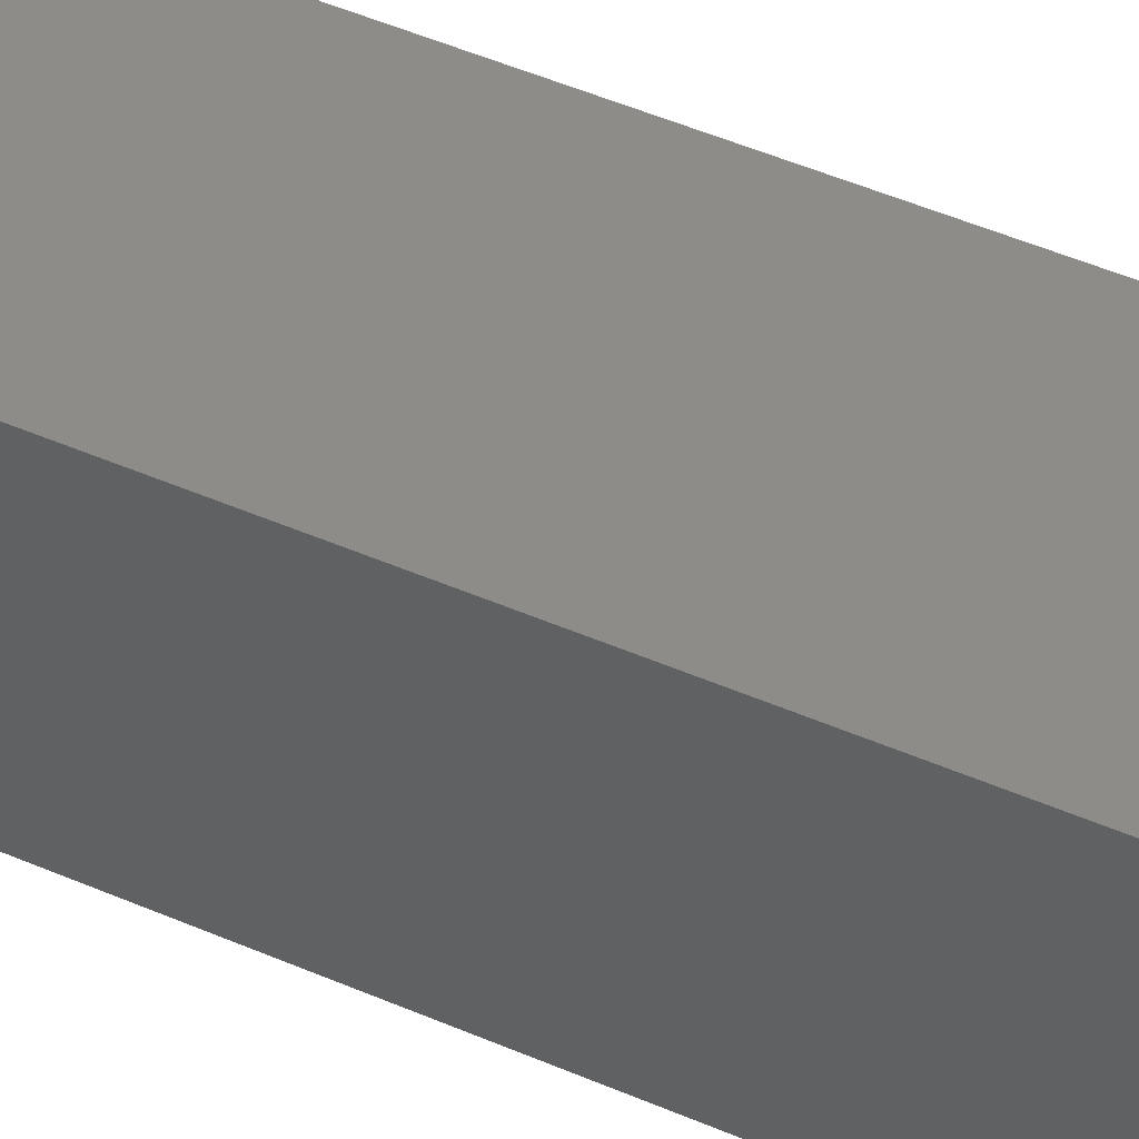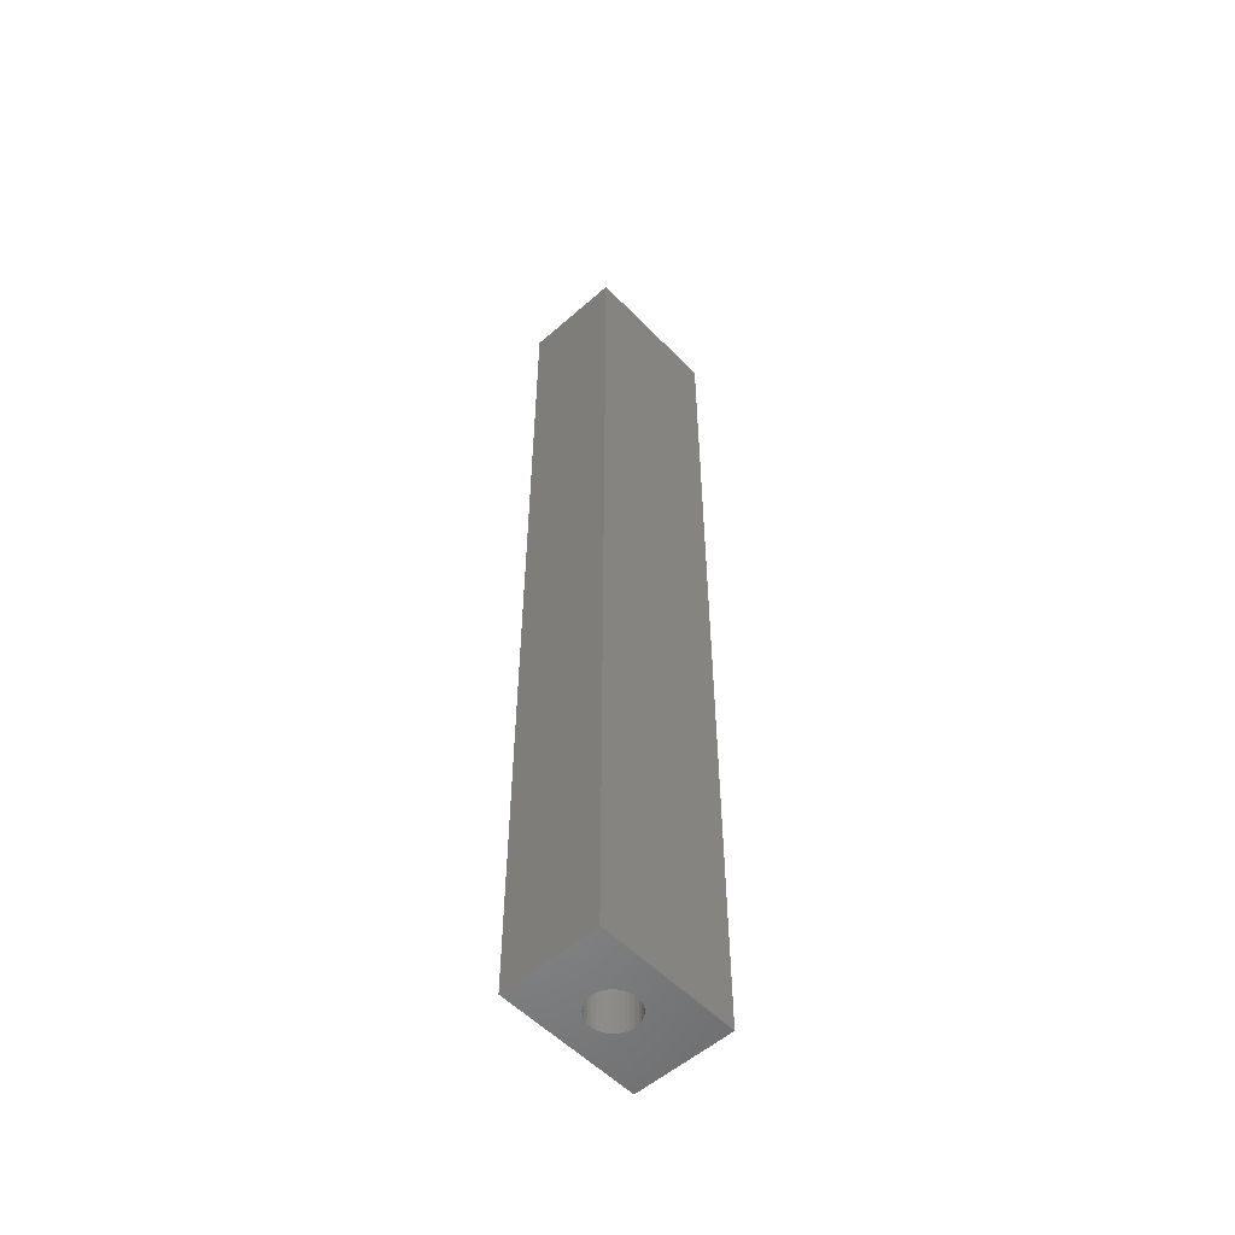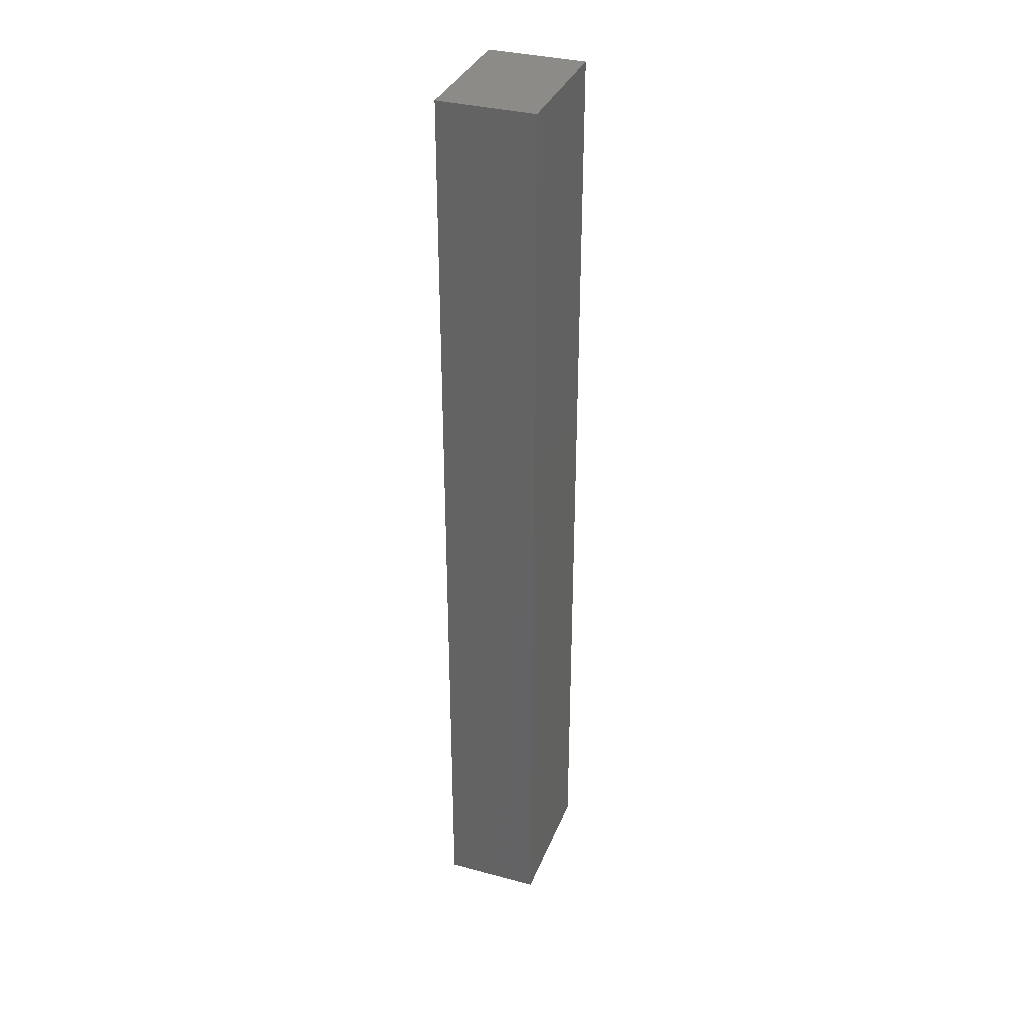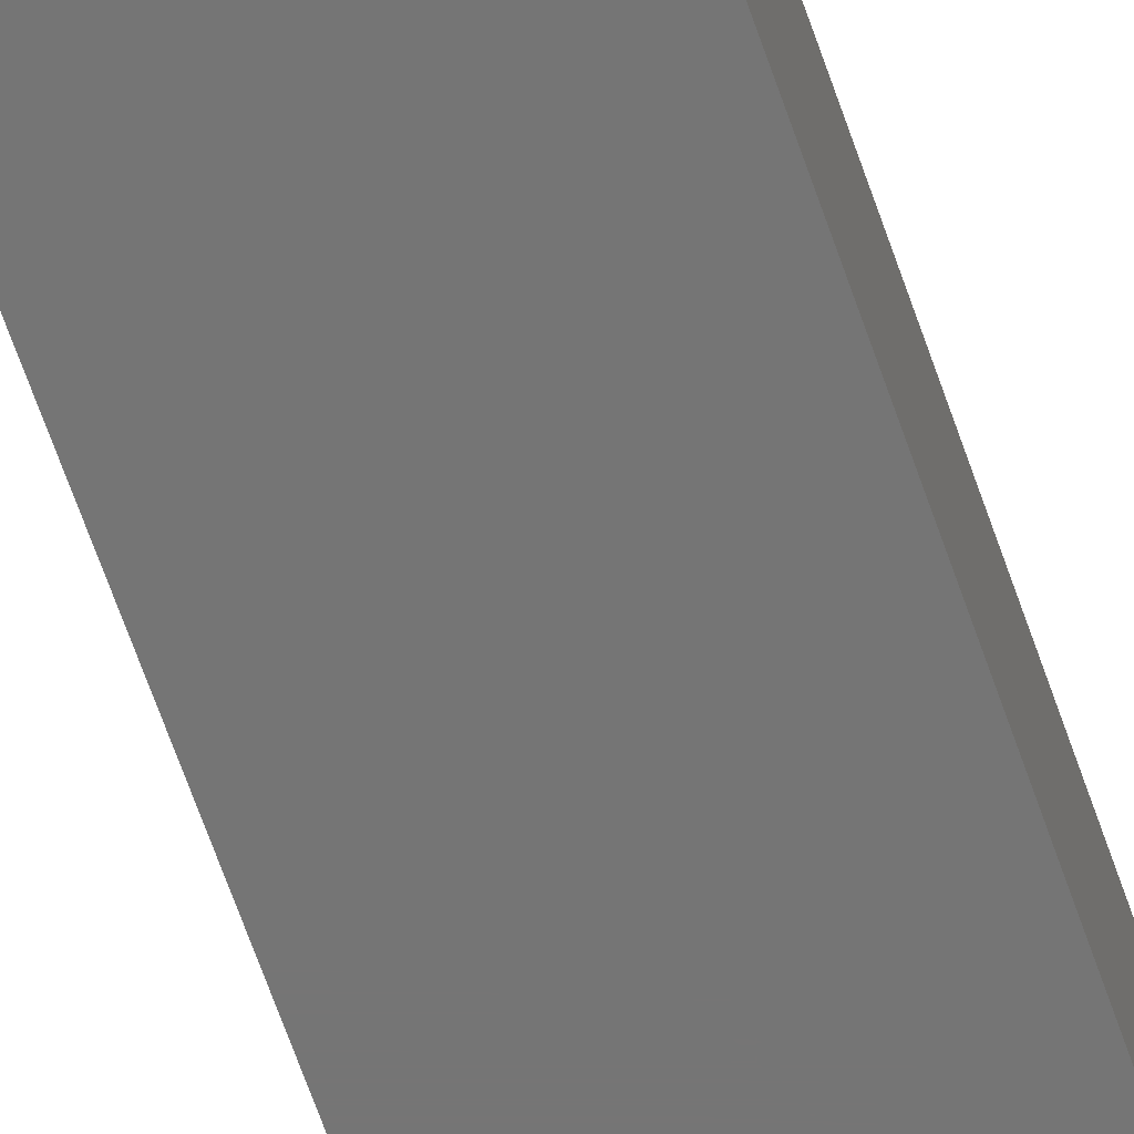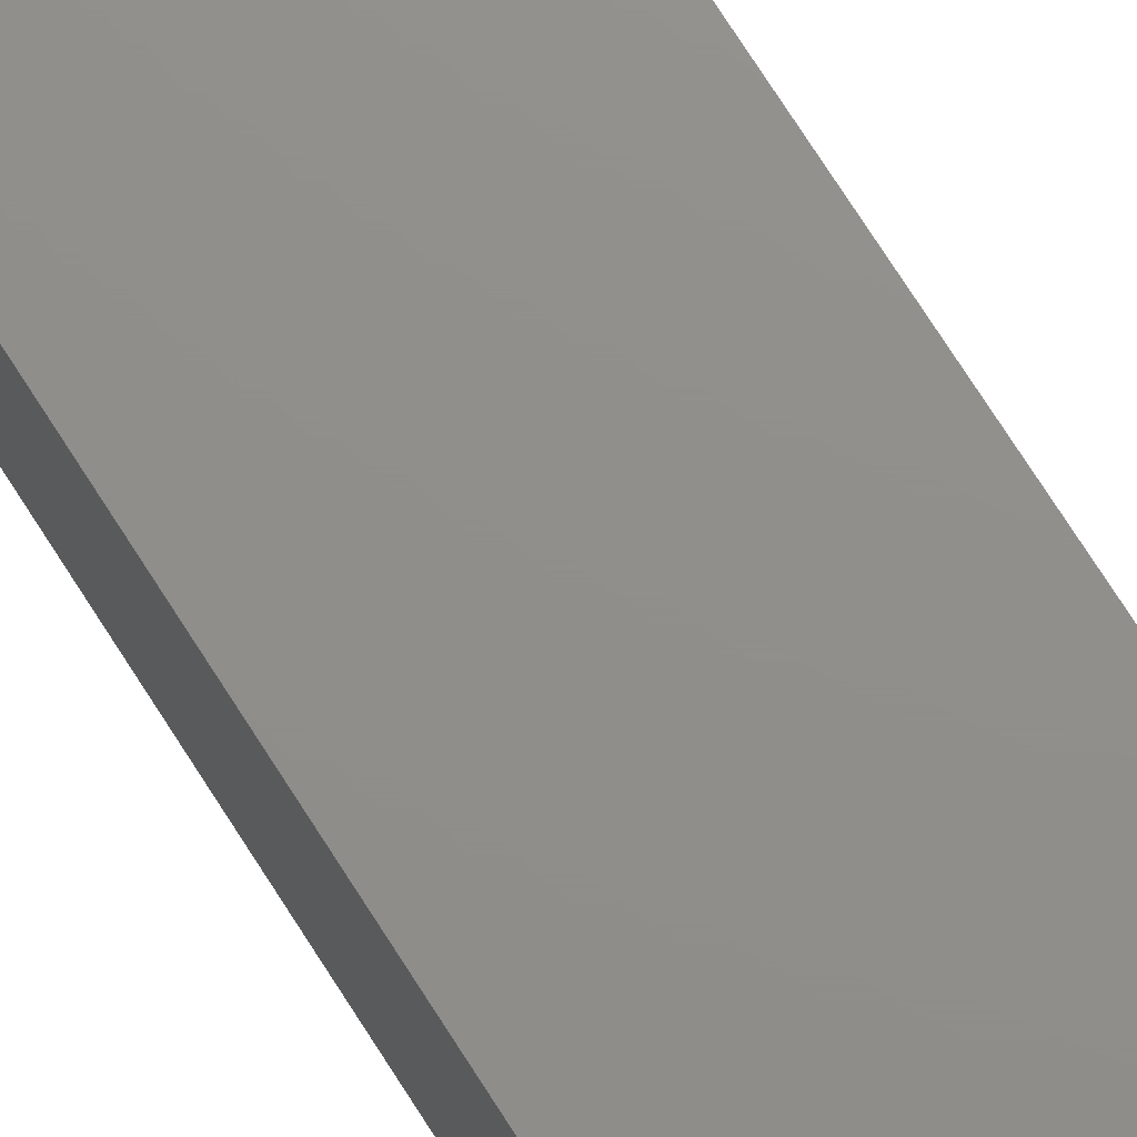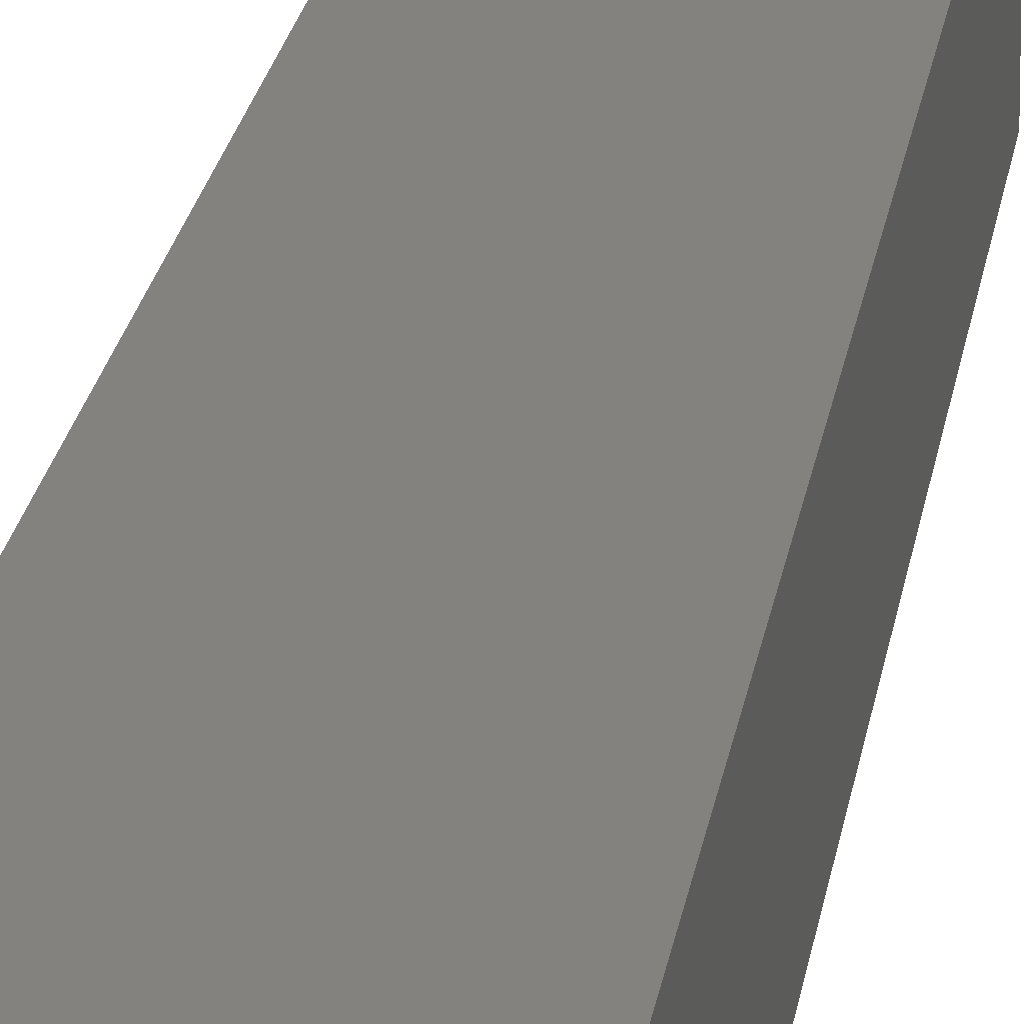
<metadata>
{"format":"stl","ext":"stl","renderer":"f3d","projection":"perspective","resolution":1024,"background":"white","views":[{"elev":36.9,"azim":121.2,"up":"+Z"},{"elev":-54.5,"azim":132.9,"up":"+Y"},{"elev":34.3,"azim":109.8,"up":"+Y"},{"elev":-67.7,"azim":19.3,"up":"+Z"},{"elev":73.0,"azim":-32.4,"up":"+Z"},{"elev":17.5,"azim":6.7,"up":"+Z"}]}
</metadata>
<code>
# stl→obj: 72 verts, 140 faces
v 0.1094 -0.75 0.07385
v -0.1094 -0.75 0.07385
v 0.004276 -0.75 0.03479
v 0.01106 -0.75 0.03412
v 0.01759 -0.75 0.03214
v 0.0236 -0.75 0.02892
v 0.02887 -0.75 0.0246
v 0.0332 -0.75 0.01933
v 0.03641 -0.75 0.01331
v 0.03839 -0.75 0.006786
v 0.03906 -0.75 -1.283e-17
v 0.03839 -0.75 -0.006786
v 0.1094 -0.75 -0.07812
v 0.03641 -0.75 -0.01331
v 0.0332 -0.75 -0.01933
v 0.02887 -0.75 -0.0246
v 0.0236 -0.75 -0.02892
v 0.01759 -0.75 -0.03214
v 0.01106 -0.75 -0.03412
v 0.004276 -0.75 -0.03479
v -0.1094 -0.75 -0.07812
v -0.02984 -0.75 -0.006786
v -0.03051 -0.75 1.273e-17
v -0.02984 -0.75 0.006786
v -0.02786 -0.75 0.01331
v -0.02465 -0.75 0.01933
v -0.02032 -0.75 0.0246
v -0.01505 -0.75 0.02892
v -0.009036 -0.75 0.03214
v -0.00251 -0.75 0.03412
v -0.00251 -0.75 -0.03412
v -0.009036 -0.75 -0.03214
v -0.01505 -0.75 -0.02892
v -0.02032 -0.75 -0.0246
v -0.02465 -0.75 -0.01933
v -0.02786 -0.75 -0.01331
v 0.004276 -0.6562 -0.03479
v 0.01106 -0.6562 -0.03412
v 0.01759 -0.6562 -0.03214
v 0.0236 -0.6562 -0.02892
v 0.02887 -0.6562 -0.0246
v 0.0332 -0.6562 -0.01933
v 0.03641 -0.6562 -0.01331
v 0.03839 -0.6562 -0.006786
v 0.03906 -0.6562 -1.283e-17
v -0.00251 -0.6562 -0.03412
v -0.009036 -0.6562 -0.03214
v -0.01505 -0.6562 -0.02892
v -0.02032 -0.6562 -0.0246
v -0.02465 -0.6562 -0.01933
v -0.02786 -0.6562 -0.01331
v -0.02984 -0.6562 -0.006786
v -0.03051 -0.6562 1.273e-17
v 0.004276 -0.6562 0.03479
v -0.00251 -0.6562 0.03412
v -0.009036 -0.6562 0.03214
v -0.01505 -0.6562 0.02892
v -0.02032 -0.6562 0.0246
v -0.02465 -0.6562 0.01933
v -0.02786 -0.6562 0.01331
v -0.02984 -0.6562 0.006786
v 0.01106 -0.6562 0.03412
v 0.01759 -0.6562 0.03214
v 0.0236 -0.6562 0.02892
v 0.02887 -0.6562 0.0246
v 0.0332 -0.6562 0.01933
v 0.03641 -0.6562 0.01331
v 0.03839 -0.6562 0.006786
v -0.1094 0.75 0.07385
v -0.1094 0.75 -0.07812
v 0.1094 0.75 -0.07812
v 0.1094 0.75 0.07385
f 1 2 3
f 1 3 4
f 1 4 5
f 1 5 6
f 1 6 7
f 1 7 8
f 1 8 9
f 1 9 10
f 1 10 11
f 1 11 12
f 13 1 12
f 13 12 14
f 13 14 15
f 13 15 16
f 13 16 17
f 13 17 18
f 13 18 19
f 13 19 20
f 13 20 21
f 2 21 22
f 2 22 23
f 2 23 24
f 2 24 25
f 2 25 26
f 2 26 27
f 2 27 28
f 2 28 29
f 2 29 30
f 2 30 3
f 21 20 31
f 21 31 32
f 21 32 33
f 21 33 34
f 21 34 35
f 21 35 36
f 21 36 22
f 37 19 38
f 38 19 18
f 38 18 39
f 39 18 17
f 39 17 40
f 40 17 16
f 40 16 41
f 41 16 15
f 41 15 42
f 42 15 14
f 42 14 43
f 43 14 12
f 43 12 44
f 44 12 11
f 44 11 45
f 19 37 20
f 20 37 46
f 20 46 31
f 31 46 47
f 31 47 32
f 32 47 48
f 32 48 33
f 33 48 49
f 33 49 34
f 34 49 50
f 34 50 35
f 35 50 51
f 35 51 36
f 36 51 52
f 36 52 22
f 22 52 53
f 22 53 23
f 54 30 55
f 55 30 29
f 55 29 56
f 56 29 28
f 56 28 57
f 57 28 27
f 57 27 58
f 58 27 26
f 58 26 59
f 59 26 25
f 59 25 60
f 60 25 24
f 60 24 61
f 61 24 23
f 61 23 53
f 30 54 3
f 3 54 62
f 3 62 4
f 4 62 63
f 4 63 5
f 5 63 64
f 5 64 6
f 6 64 65
f 6 65 7
f 7 65 66
f 7 66 8
f 8 66 67
f 8 67 9
f 9 67 68
f 9 68 10
f 10 68 45
f 10 45 11
f 54 55 56
f 62 54 56
f 62 56 63
f 63 56 57
f 63 57 64
f 64 57 58
f 64 58 65
f 65 58 59
f 65 59 66
f 66 59 60
f 66 60 67
f 67 60 61
f 67 61 68
f 44 51 43
f 43 51 50
f 43 50 42
f 42 50 49
f 42 49 41
f 41 49 48
f 41 48 40
f 40 48 47
f 40 47 39
f 39 47 46
f 39 46 37
f 39 37 38
f 68 61 45
f 45 61 53
f 45 53 44
f 44 53 52
f 44 52 51
f 69 70 2
f 2 70 21
f 71 72 13
f 13 72 1
f 72 69 1
f 1 69 2
f 70 71 21
f 21 71 13
f 70 69 71
f 71 69 72

</code>
